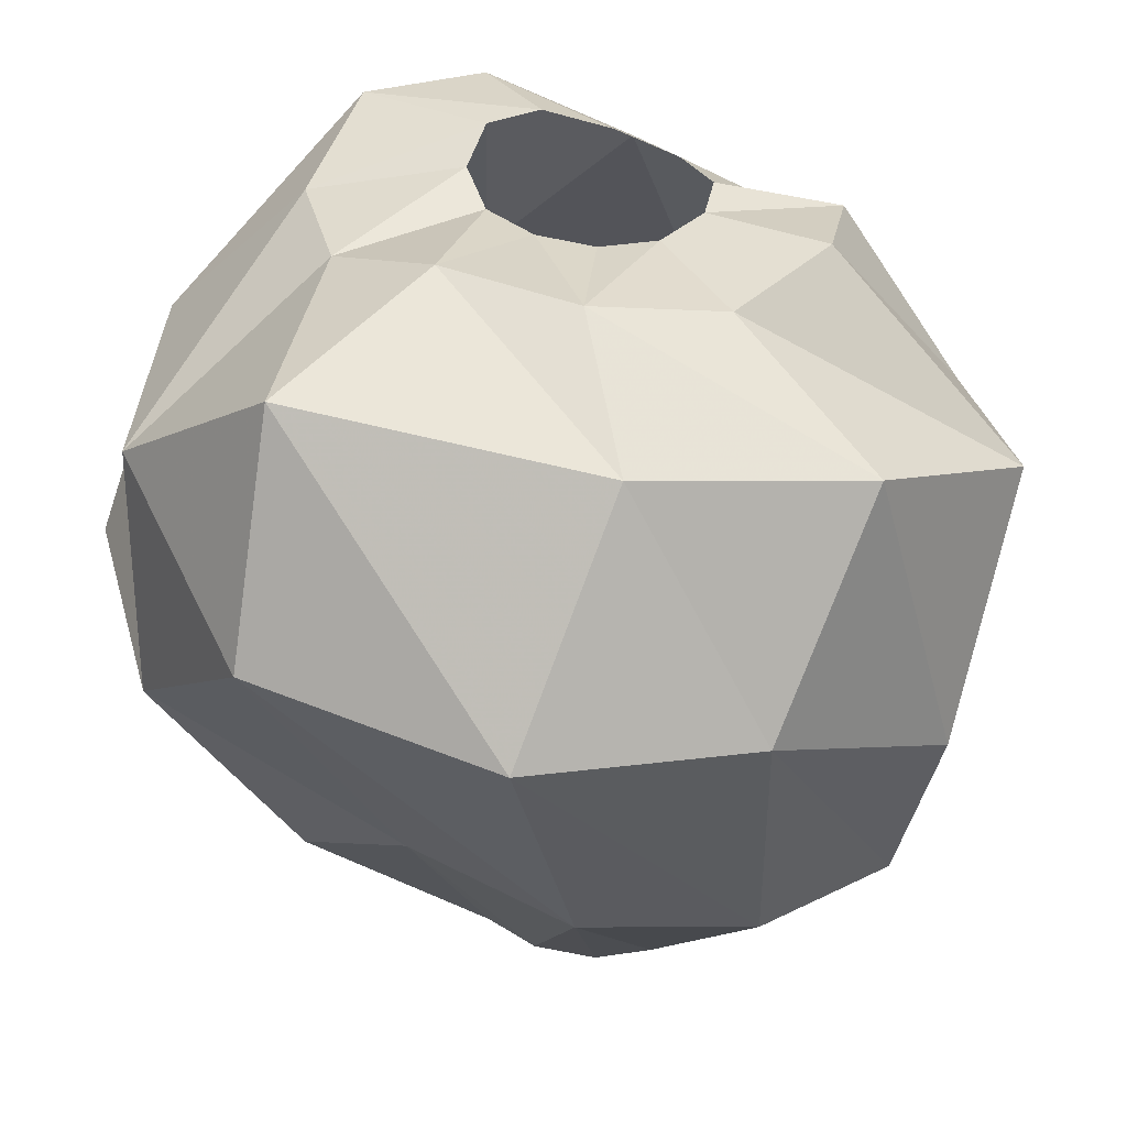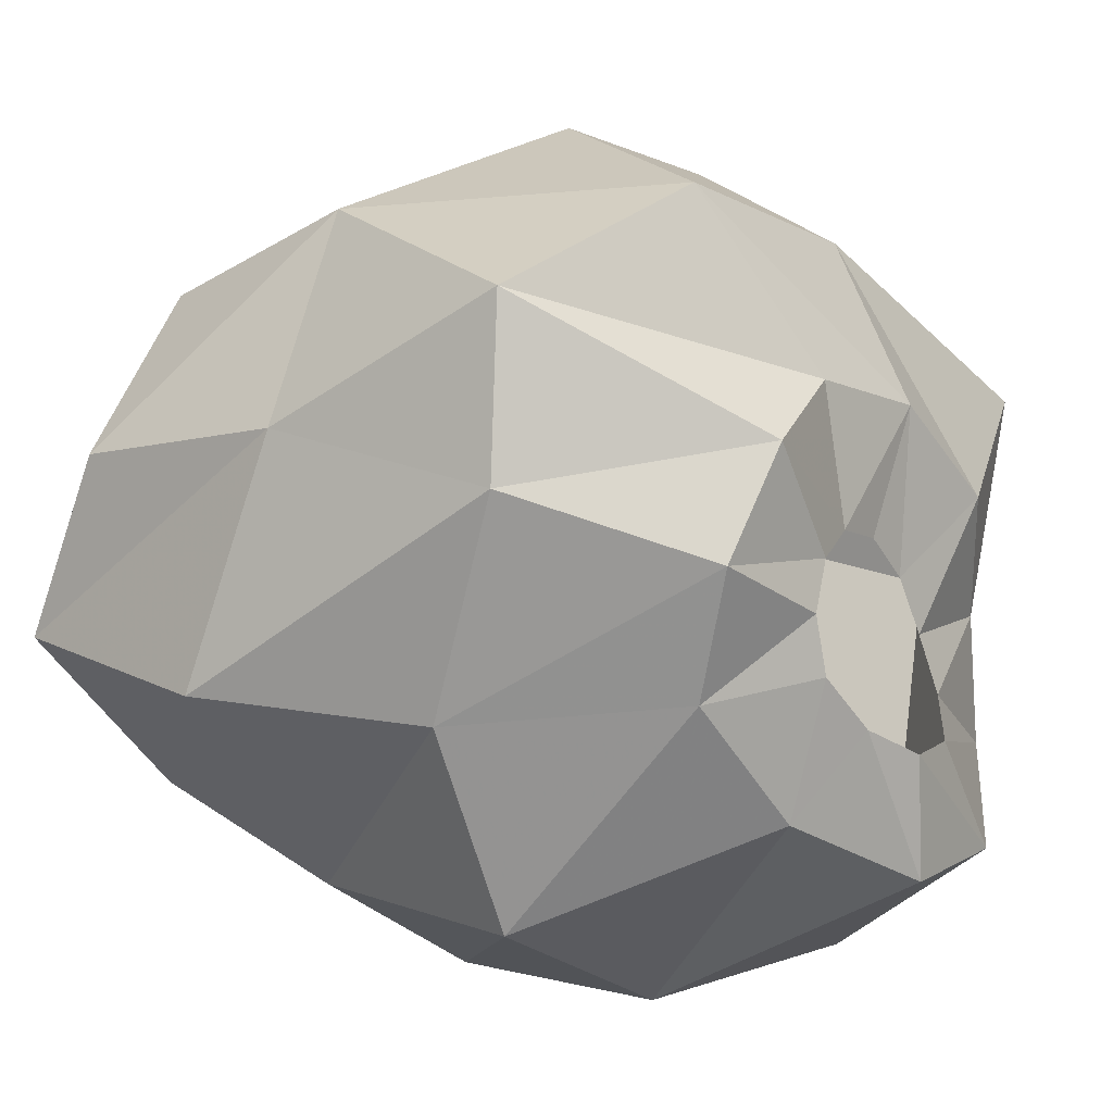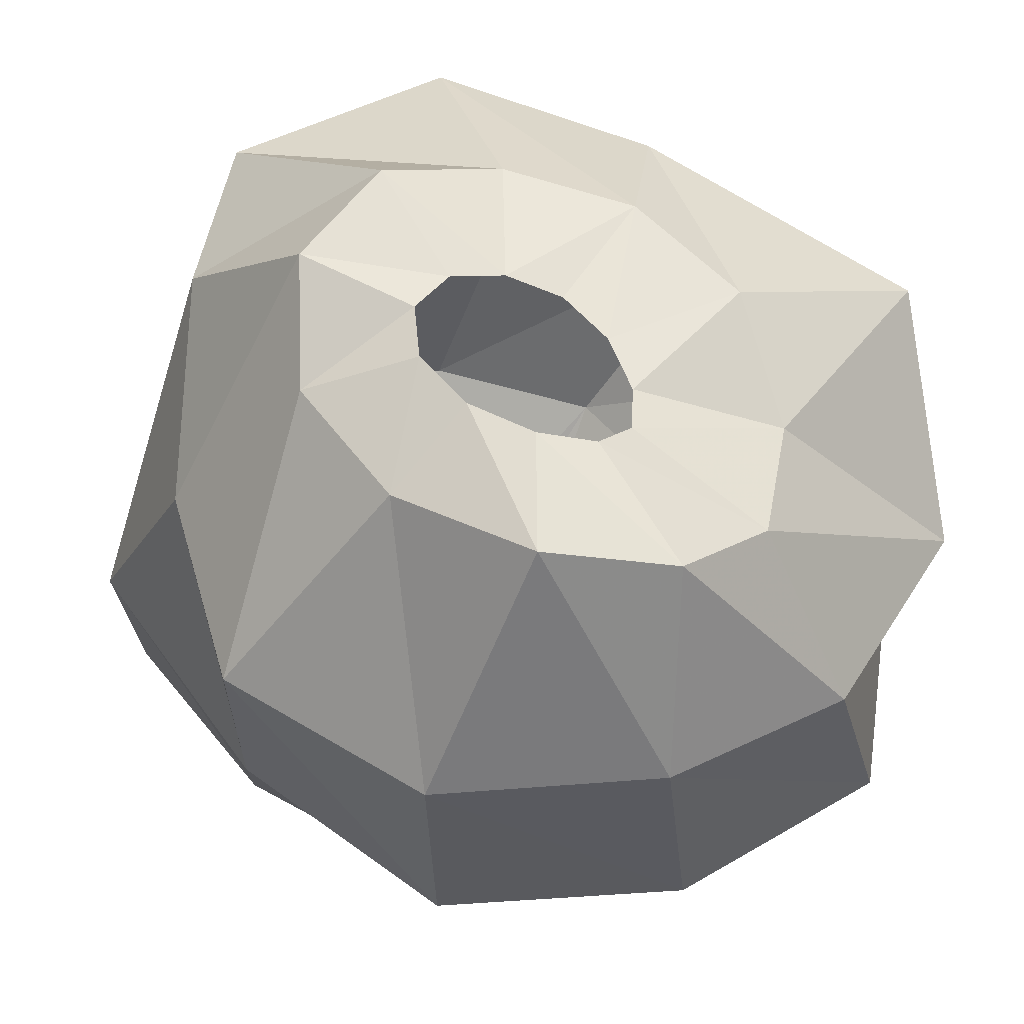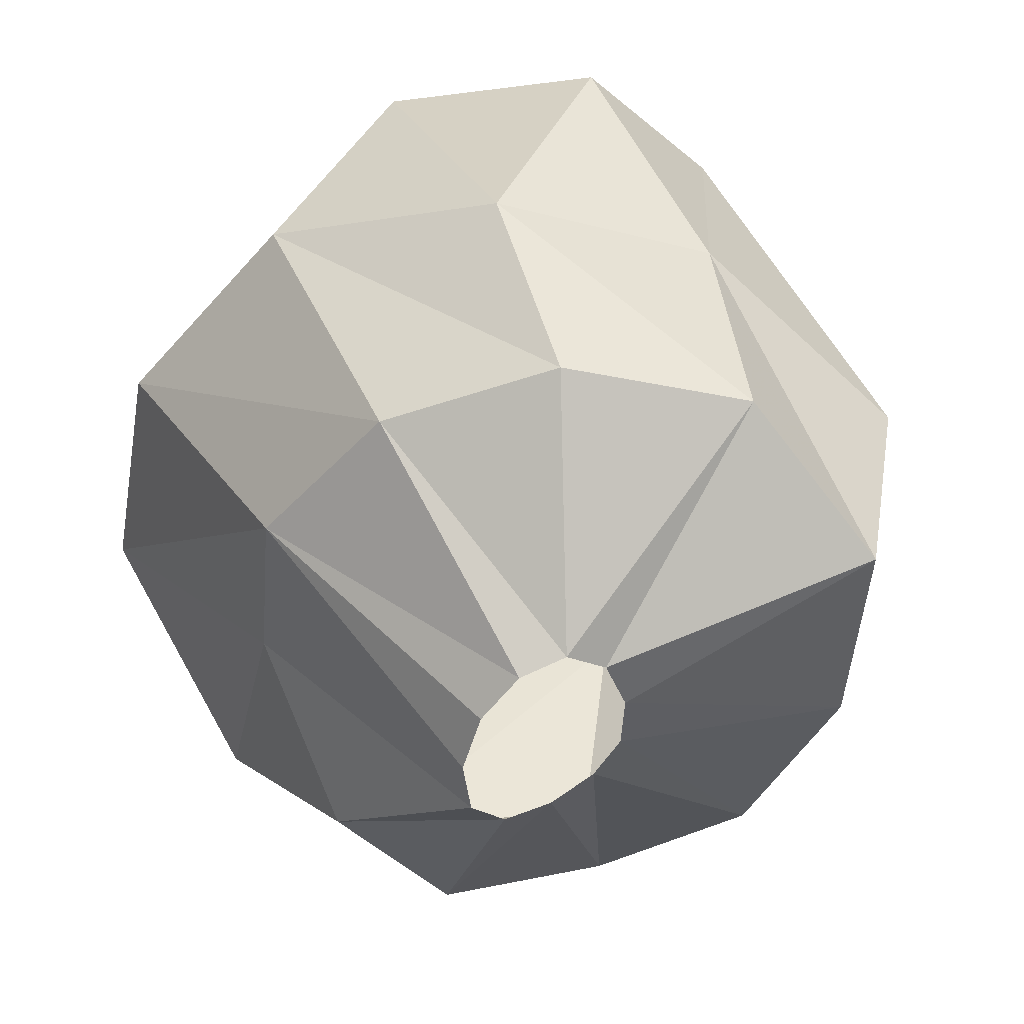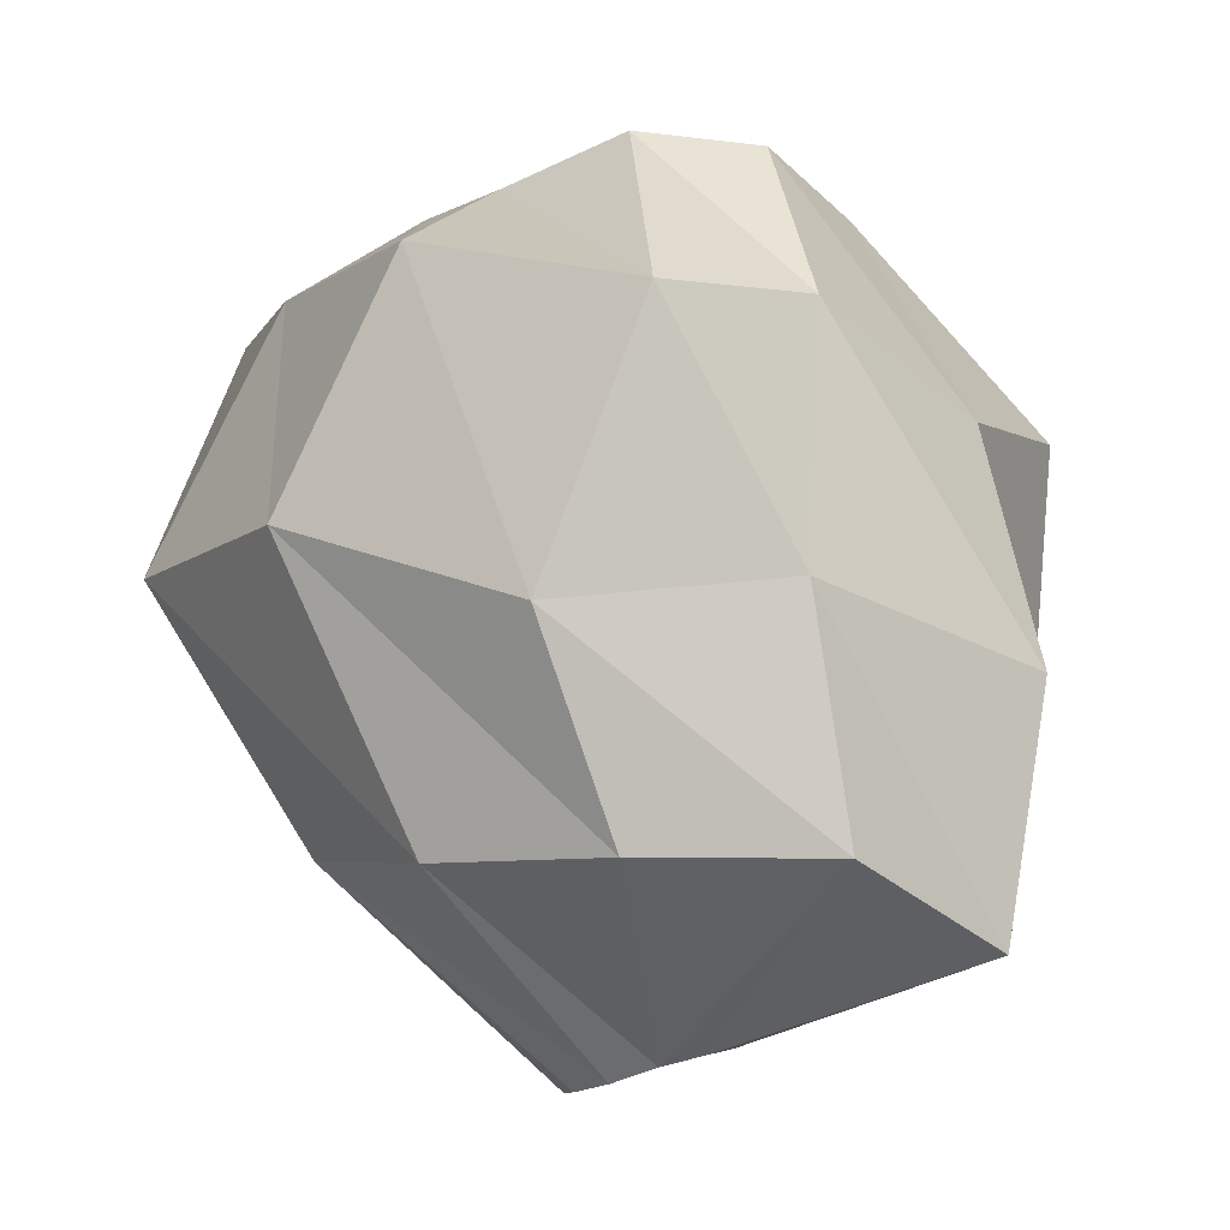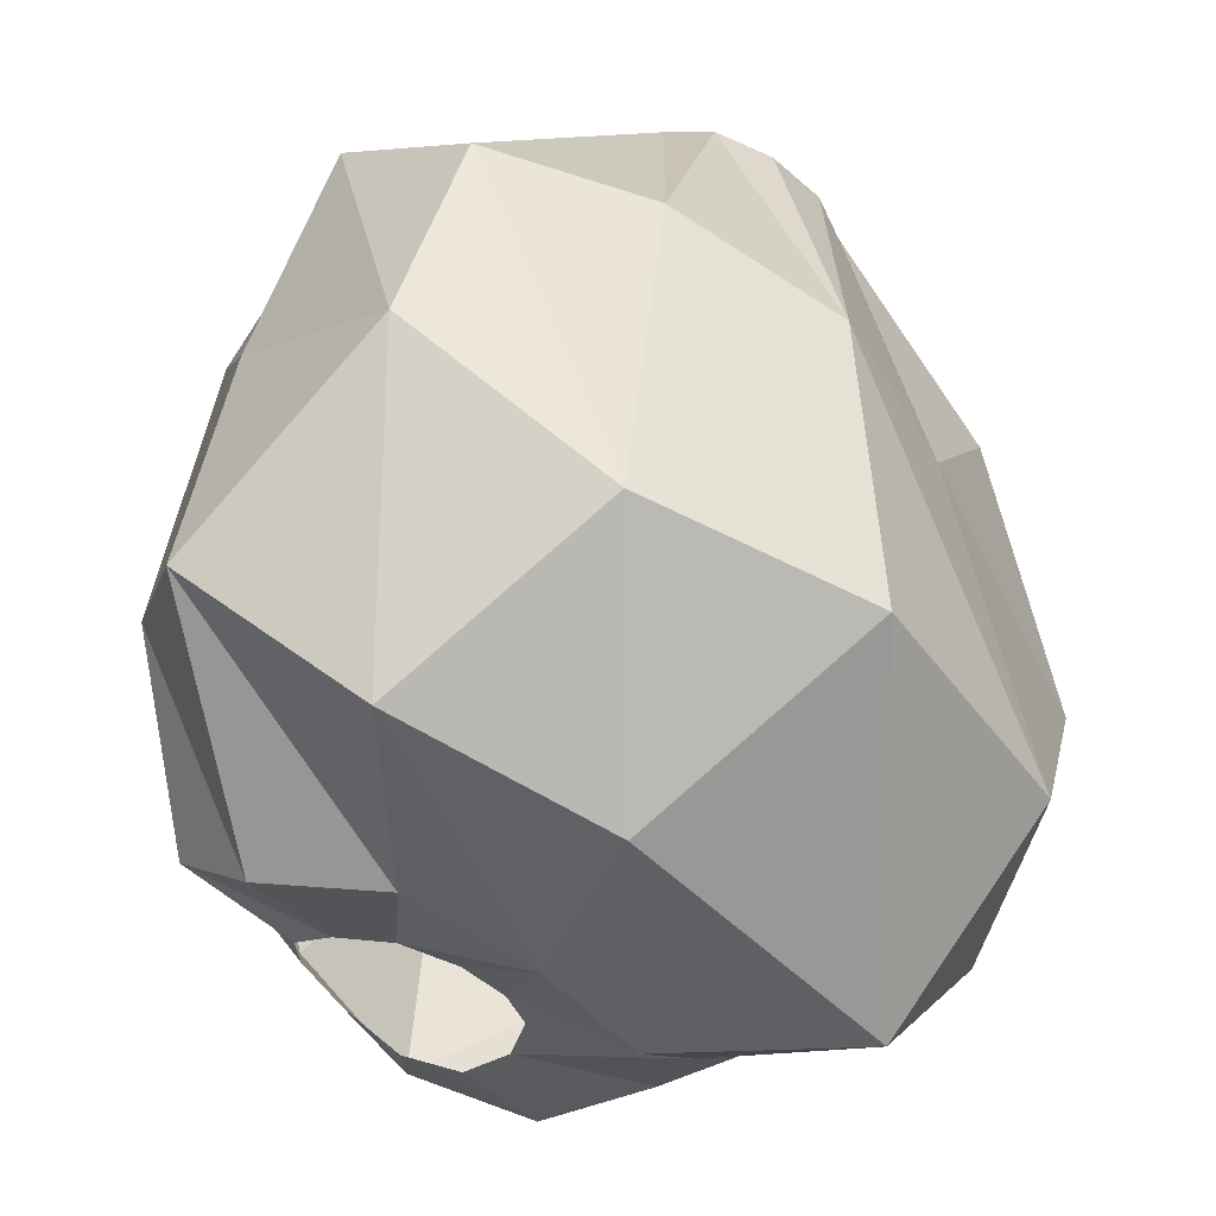
<metadata>
{"format":"obj","ext":"obj","renderer":"f3d","projection":"perspective","resolution":1024,"background":"white","views":[{"elev":26.5,"azim":152.0,"up":"+Z"},{"elev":13.5,"azim":-53.9,"up":"+Y"},{"elev":-24.2,"azim":-7.8,"up":"+Y"},{"elev":-56.5,"azim":-146.2,"up":"+Z"},{"elev":-13.2,"azim":-139.3,"up":"+Z"},{"elev":76.0,"azim":20.9,"up":"+Y"}]}
</metadata>
<code>
g fx_fbx_sphere_02
v -0.04977 0.03963 -0.221
v -0.02686 0.04565 -0.2273
v -0.02195 0.1589 -0.1444
v -0.1118 0.1377 -0.1484
v 0.01172 0.2166 -0.006805
v -0.1777 0.07057 -0.1477
v -0.05966 0.02021 -0.2151
v -0.1073 0.1858 -0.05183
v -0.04975 0.2031 0.1063
v -0.1886 -0.02102 -0.1785
v -0.05398 -0.006102 -0.2102
v -0.1544 0.1667 0.07593
v -0.02362 0.1163 0.1601
v -0.1767 0.09579 -0.03606
v -0.123 -0.1066 -0.1552
v -0.03579 -0.03083 -0.2015
v -0.08568 0.1005 0.1766
v -0.0238 0.04886 0.1723
v -0.05179 0.04226 0.1793
v -0.1738 0.08315 0.08655
v -0.2092 -0.02538 -0.06078
v -0.1237 0.05208 0.174
v -0.06895 0.02147 0.1853
v -0.03384 -0.1615 -0.1278
v -0.01019 -0.04642 -0.1935
v -0.1763 -0.02725 0.05603
v -0.1203 -0.01299 0.1583
v -0.06671 -0.007276 0.1898
v -0.1314 -0.1345 -0.0452
v 0.05888 -0.1637 -0.1079
v 0.01652 -0.04817 -0.1963
v -0.0784 -0.07467 0.1797
v -0.04545 -0.03488 0.1993
v -0.1483 -0.1292 0.07362
v -0.03047 -0.2054 -0.0407
v 0.1257 -0.1122 -0.138
v 0.03588 -0.03532 -0.2091
v -0.01448 -0.1129 0.2114
v -0.01457 -0.05243 0.2088
v -0.0509 -0.1883 0.08832
v 0.09097 -0.2037 -0.001127
v 0.1372 -0.02757 -0.152
v 0.03989 -0.01178 -0.2208
v 0.05185 -0.1156 0.2101
v 0.01478 -0.05384 0.2058
v 0.06071 -0.1865 0.1241
v 0.1944 -0.1392 -0.008146
v 0.1217 0.06414 -0.1084
v 0.0266 0.01492 -0.2263
v 0.09954 -0.08109 0.1777
v 0.03329 -0.03853 0.1914
v 0.1511 -0.1371 0.1078
v 0.2175 -0.02852 -0.0431
v 0.06614 0.1336 -0.1319
v 0.0015 0.03634 -0.2287
v -0.02686 0.04565 -0.2273
v -0.02195 0.1589 -0.1444
v 0.1128 -0.0212 0.1654
v 0.03642 -0.01191 0.1788
v 0.2159 -0.03765 0.08071
v 0.2154 0.09135 0.02225
v 0.1258 0.1845 -0.005646
v 0.01172 0.2166 -0.006805
v 0.1866 0.07276 0.1421
v 0.09044 0.04461 0.179
v 0.02582 0.01716 0.1735
v 0.05975 0.165 0.1144
v -0.04975 0.2031 0.1063
v 0.04162 0.09553 0.1677
v 0.004546 0.0396 0.171
v -0.02362 0.1163 0.1601
v -0.0238 0.04886 0.1723
g fx_fbx_sphere_02_0
f 3 2 1
f 4 3 1
f 3 4 5
f 4 1 6
f 1 7 6
f 4 8 5
f 4 6 8
f 5 8 9
f 6 7 10
f 7 11 10
f 8 12 9
f 9 12 13
f 6 14 8
f 6 10 14
f 8 14 12
f 10 11 15
f 11 16 15
f 12 17 13
f 13 17 18
f 17 19 18
f 14 20 12
f 12 20 17
f 10 21 14
f 10 15 21
f 14 21 20
f 17 22 19
f 20 22 17
f 22 23 19
f 15 16 24
f 16 25 24
f 21 26 20
f 20 26 22
f 22 27 23
f 26 27 22
f 27 28 23
f 15 29 21
f 21 29 26
f 15 24 29
f 24 25 30
f 25 31 30
f 27 32 28
f 32 33 28
f 26 34 27
f 29 34 26
f 34 32 27
f 24 35 29
f 29 35 34
f 24 30 35
f 30 31 36
f 31 37 36
f 32 38 33
f 38 39 33
f 34 40 32
f 35 40 34
f 40 38 32
f 30 41 35
f 35 41 40
f 30 36 41
f 36 37 42
f 37 43 42
f 38 44 39
f 44 45 39
f 40 46 38
f 41 46 40
f 46 44 38
f 36 47 41
f 41 47 46
f 36 42 47
f 42 43 48
f 43 49 48
f 44 50 45
f 50 51 45
f 46 52 44
f 47 52 46
f 52 50 44
f 42 53 47
f 47 53 52
f 42 48 53
f 48 49 54
f 49 55 54
f 54 55 56
f 57 54 56
f 50 58 51
f 58 59 51
f 52 60 50
f 53 60 52
f 60 58 50
f 48 61 53
f 48 54 61
f 53 61 60
f 54 57 62
f 54 62 61
f 57 63 62
f 61 64 60
f 60 64 58
f 61 62 64
f 58 65 59
f 64 65 58
f 65 66 59
f 62 63 67
f 62 67 64
f 64 67 65
f 63 68 67
f 65 69 66
f 67 69 65
f 67 68 69
f 69 70 66
f 68 71 69
f 72 70 69
f 71 72 69

</code>
